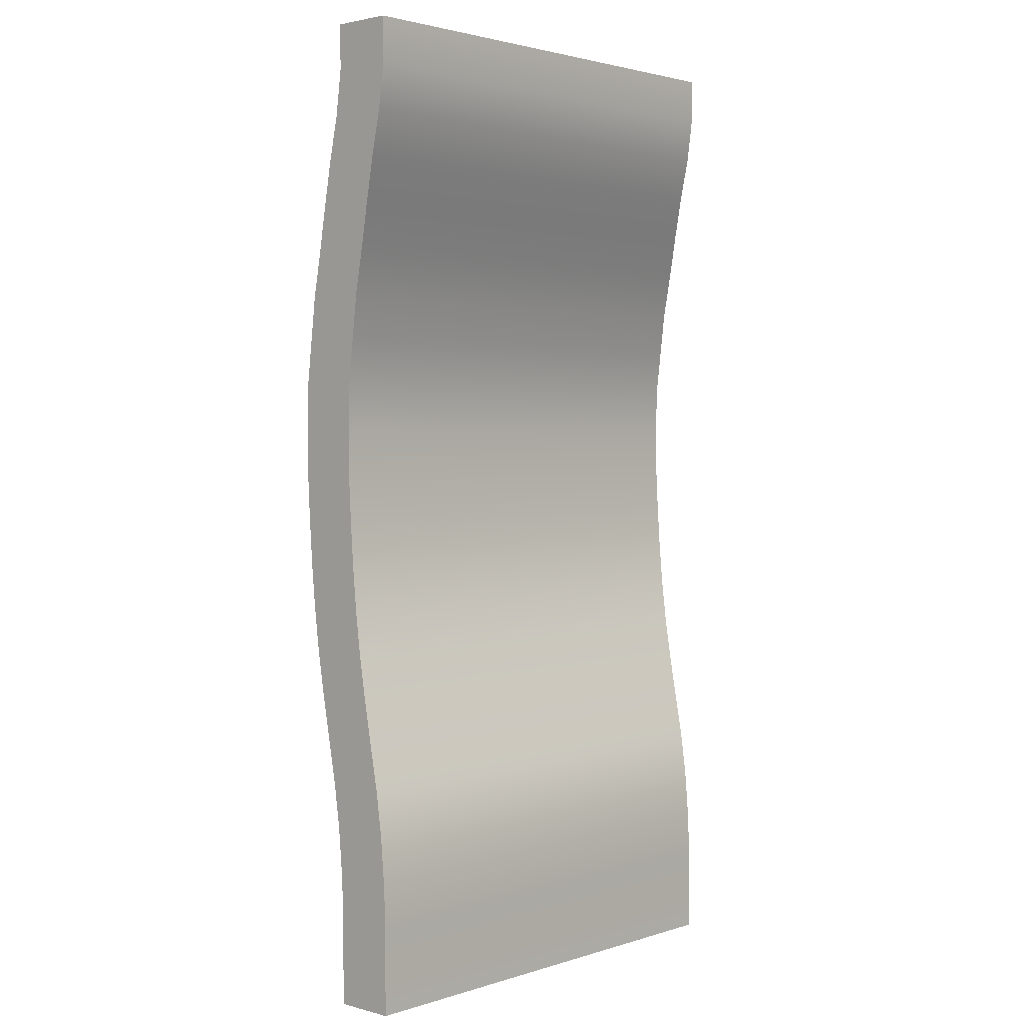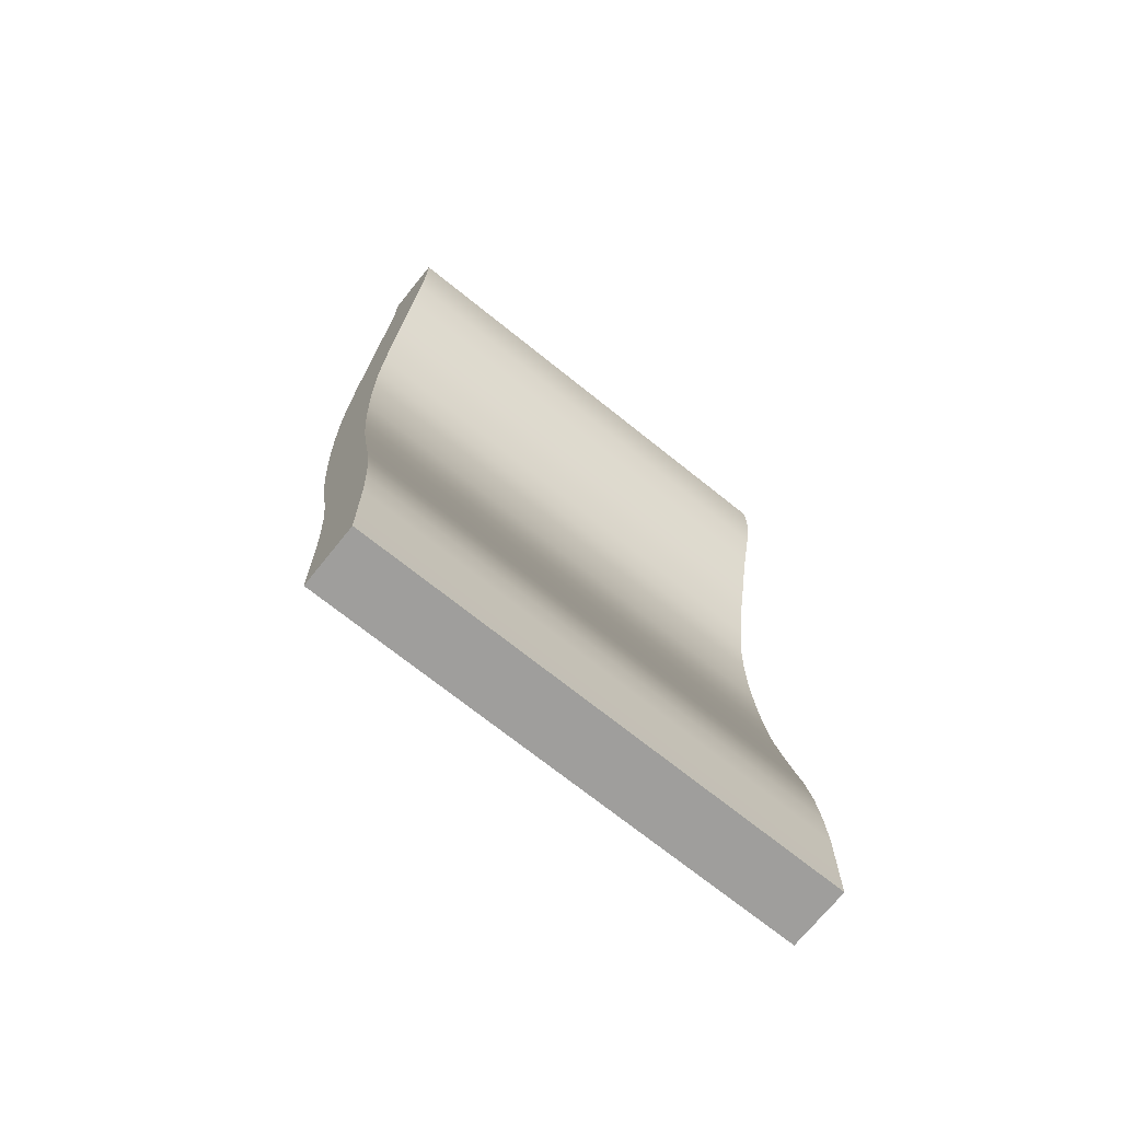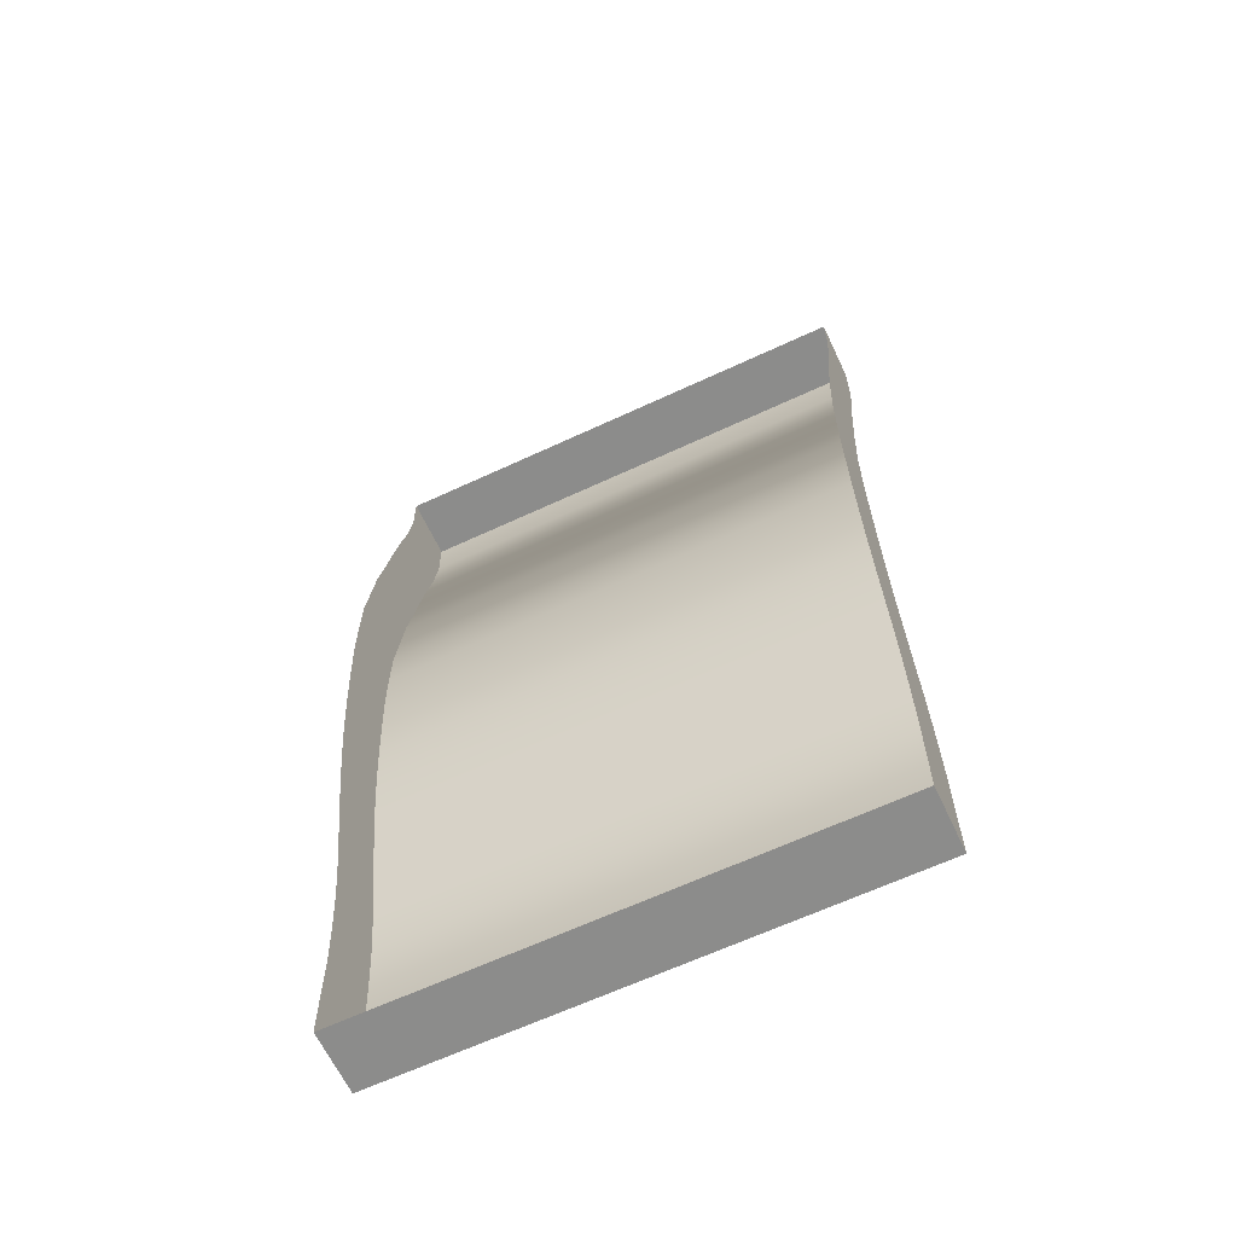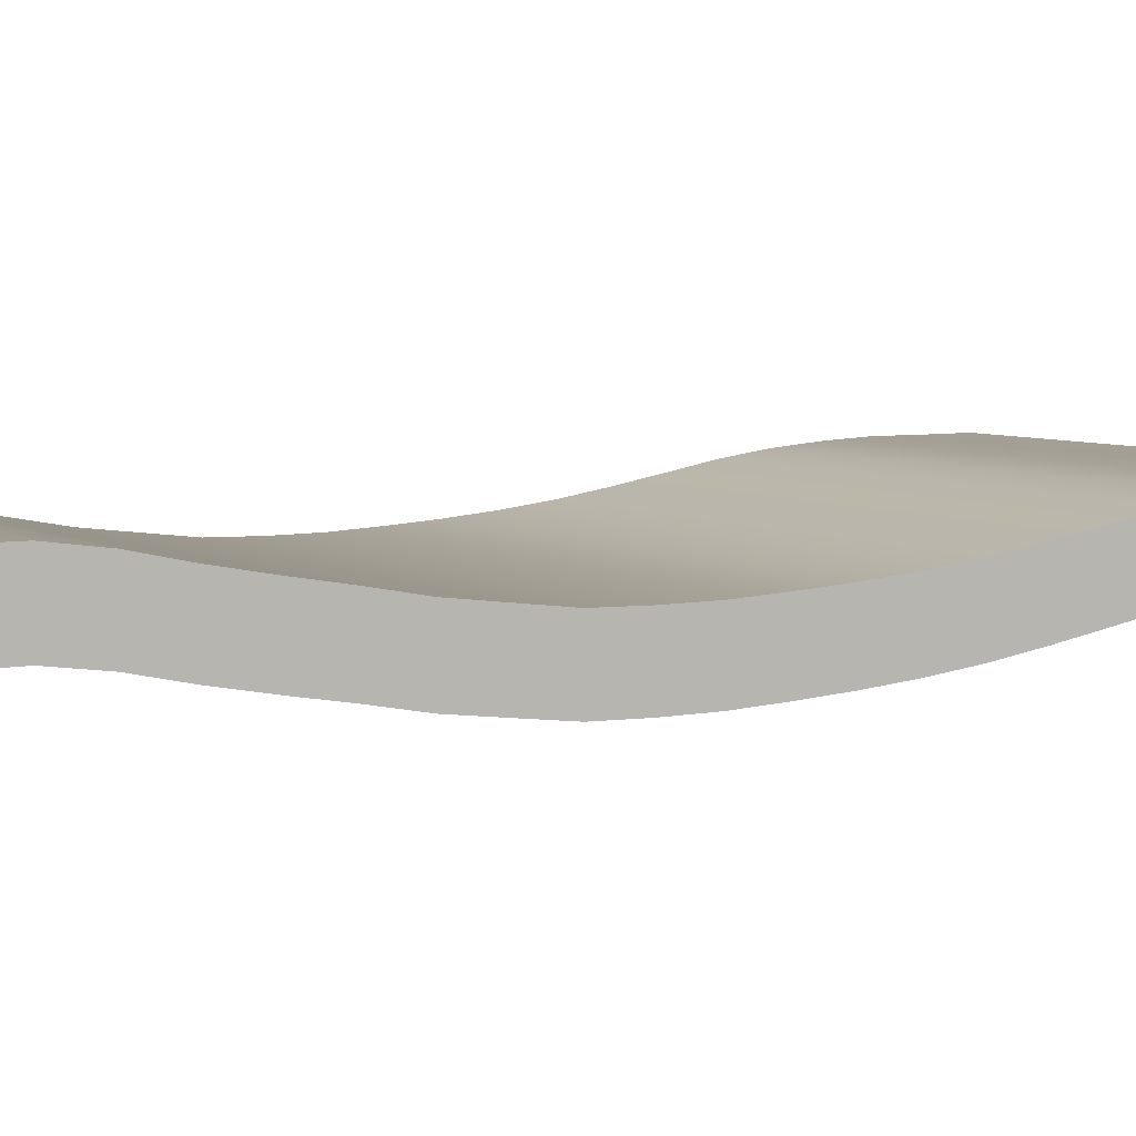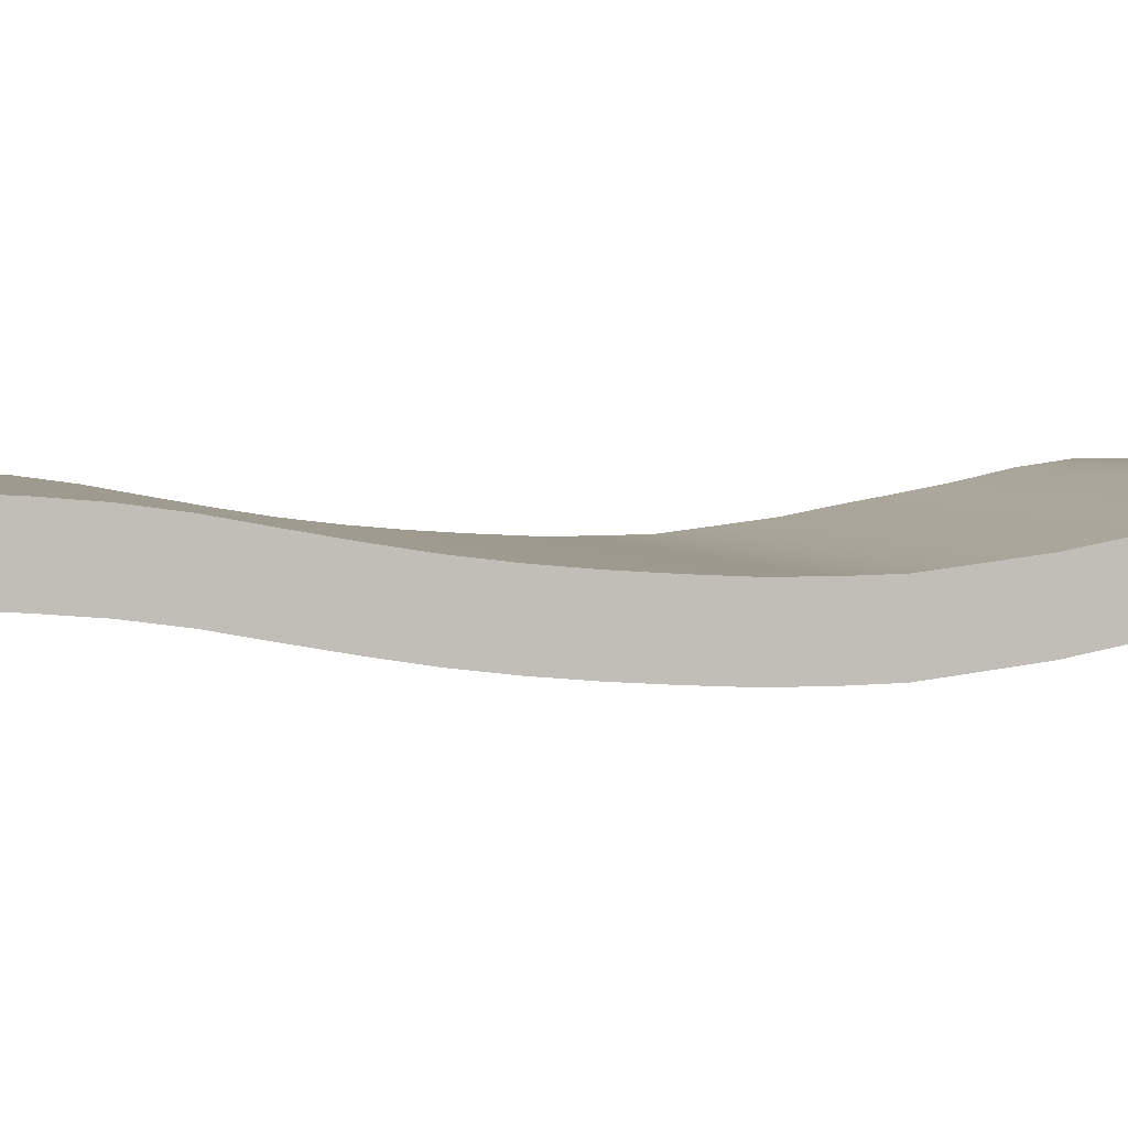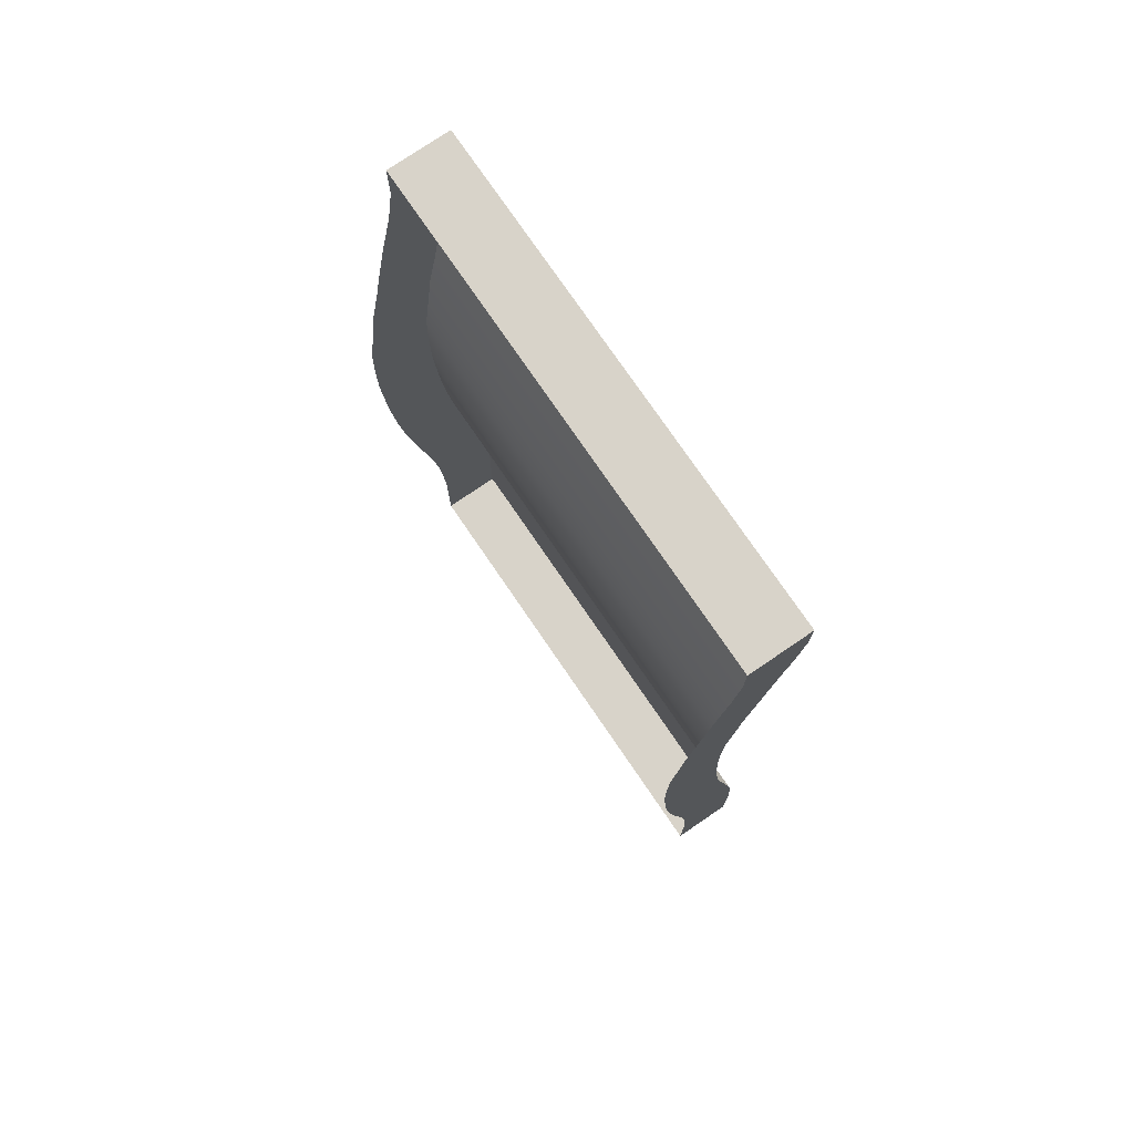
<metadata>
{"format":"obj","ext":"obj","renderer":"f3d","projection":"perspective","resolution":1024,"background":"white","views":[{"elev":2.3,"azim":132.7,"up":"+Z"},{"elev":-70.9,"azim":141.2,"up":"+Z"},{"elev":-64.1,"azim":25.2,"up":"+Z"},{"elev":5.6,"azim":59.6,"up":"+Y"},{"elev":3.2,"azim":-105.2,"up":"+Y"},{"elev":76.0,"azim":55.7,"up":"+Z"}]}
</metadata>
<code>
g lu05_r
v 3.338e-06 -0.7634 -5.455
v 3.275e-06 -0.9669 -6.545
v 3.918e-06 -2.467 -6.545
v 3.192e-07 -2.263 -5.455
v 4.013e-06 -0.5792 -4.364
v 9.937e-07 -2.079 -4.364
v 2.856e-06 -0.3795 -3.273
v 1.057e-06 -1.879 -3.273
v 2.919e-06 -0.1442 -2.182
v -1.003e-07 -1.644 -2.182
v 2.984e-06 0.003568 -1.091
v -3.541e-08 -1.496 -1.091
v 3.052e-06 3.918e-13 2.441e-06
v 3.278e-08 -1.5 2.641e-06
v 2.632e-06 -2.598 -7.636
v 2.599e-06 -1.098 -7.636
v 6.839e-06 -2.728 -8.727
v 3.144e-06 -1.228 -8.727
v 6.771e-06 -2.751 -9.818
v 3.076e-06 -1.251 -9.818
v 6.093e-06 -2.742 -10.91
v 6.06e-06 -1.242 -10.91
v 3.582e-06 -2.684 -12
v 4.159e-06 -1.184 -12
v 3.512e-06 -2.61 -13.09
v 4.7e-06 -1.11 -13.09
v 2.221e-06 -2.509 -14.18
v 2.799e-06 -1.009 -14.18
v 4.591e-06 -2.375 -15.28
v 2.727e-06 -0.8747 -15.28
v 4.519e-06 -2.198 -16.37
v 4.487e-06 -0.6984 -16.37
v 4.447e-06 -2.001 -17.46
v 4.414e-06 -0.501 -17.46
v 4.374e-06 -1.797 -18.55
v 4.342e-06 -0.2968 -18.55
v 2.472e-06 -1.645 -19.64
v 2.439e-06 -0.145 -19.64
v 3.012e-06 -1.553 -20.73
v 5.379e-07 -0.05256 -20.73
v 4.163e-06 -1.498 -21.82
v 2.91e-06 0.001561 -21.82
v 4.095e-06 -1.505 -22.91
v 4.063e-06 -0.00482 -22.91
v 4.027e-06 -1.5 -24
v 3.994e-06 -3.196e-06 -24
v -12 -2.263 -5.455
v -12 -2.467 -6.545
v -12 -0.9669 -6.545
v -12 -0.7634 -5.455
v -12 -2.079 -4.364
v -12 -0.5792 -4.364
v -12 -1.879 -3.273
v -12 -0.3795 -3.273
v -12 -1.644 -2.182
v -12 -0.1442 -2.182
v -12 -1.496 -1.091
v -12 0.003566 -1.091
v -12 -1.5 2.17e-06
v -12 -2.246e-06 1.97e-06
v -12 -1.098 -7.636
v -12 -2.598 -7.636
v -12 -1.228 -8.727
v -12 -2.728 -8.727
v -12 -1.251 -9.818
v -12 -2.751 -9.818
v -12 -1.242 -10.91
v -12 -2.742 -10.91
v -12 -1.184 -12
v -12 -2.684 -12
v -12 -1.11 -13.09
v -12 -2.61 -13.09
v -12 -1.009 -14.18
v -12 -2.509 -14.18
v -12 -0.8747 -15.28
v -12 -2.375 -15.28
v -12 -0.6984 -16.37
v -12 -2.198 -16.37
v -12 -0.501 -17.46
v -12 -2.001 -17.46
v -12 -0.2968 -18.55
v -12 -1.797 -18.55
v -12 -0.145 -19.64
v -12 -1.645 -19.64
v -12 -0.05256 -20.73
v -12 -1.553 -20.73
v -12 0.001559 -21.82
v -12 -1.498 -21.82
v -12 -0.004822 -22.91
v -12 -1.505 -22.91
v -12 -5.442e-06 -24
v -12 -1.5 -24
v 3.278e-08 -1.5 2.641e-06
v -12 -1.5 2.17e-06
v -12 -2.246e-06 1.97e-06
v 3.052e-06 3.918e-13 2.441e-06
v 3.275e-06 -0.9669 -6.545
v 3.338e-06 -0.7634 -5.455
v -12 -0.7634 -5.455
v -12 -0.9669 -6.545
v 2.599e-06 -1.098 -7.636
v -12 -1.098 -7.636
v 3.144e-06 -1.228 -8.727
v -12 -1.228 -8.727
v 3.076e-06 -1.251 -9.818
v -12 -1.251 -9.818
v 6.06e-06 -1.242 -10.91
v -12 -1.242 -10.91
v 4.159e-06 -1.184 -12
v -12 -1.184 -12
v -12 -0.5792 -4.364
v 4.013e-06 -0.5792 -4.364
v -12 -0.3795 -3.273
v 2.856e-06 -0.3795 -3.273
v -12 -0.1442 -2.182
v 2.919e-06 -0.1442 -2.182
v -12 0.003566 -1.091
v 2.984e-06 0.003568 -1.091
v -12 -2.246e-06 1.97e-06
v 3.052e-06 3.918e-13 2.441e-06
v 4.7e-06 -1.11 -13.09
v -12 -1.11 -13.09
v 2.799e-06 -1.009 -14.18
v -12 -1.009 -14.18
v 2.727e-06 -0.8747 -15.28
v -12 -0.8747 -15.28
v 4.487e-06 -0.6984 -16.37
v -12 -0.6984 -16.37
v 4.414e-06 -0.501 -17.46
v -12 -0.501 -17.46
v 4.342e-06 -0.2968 -18.55
v -12 -0.2968 -18.55
v 2.439e-06 -0.145 -19.64
v -12 -0.145 -19.64
v 5.379e-07 -0.05256 -20.73
v -12 -0.05256 -20.73
v 2.91e-06 0.001561 -21.82
v -12 0.001559 -21.82
v 4.063e-06 -0.00482 -22.91
v -12 -0.004822 -22.91
v 3.994e-06 -3.196e-06 -24
v -12 -5.442e-06 -24
v 3.994e-06 -3.196e-06 -24
v -12 -5.442e-06 -24
v -12 -1.5 -24
v 4.027e-06 -1.5 -24
g lu05_r_0
f 3 2 1
f 4 3 1
f 4 1 5
f 6 4 5
f 6 5 7
f 8 6 7
f 8 7 9
f 10 8 9
f 10 9 11
f 12 10 11
f 12 11 13
f 14 12 13
f 2 3 15
f 16 2 15
f 16 15 17
f 18 16 17
f 18 17 19
f 20 18 19
f 20 19 21
f 22 20 21
f 22 21 23
f 24 22 23
f 23 25 24
f 25 26 24
f 25 27 26
f 27 28 26
f 27 29 28
f 29 30 28
f 29 31 30
f 31 32 30
f 31 33 32
f 33 34 32
f 33 35 34
f 35 36 34
f 36 35 37
f 38 36 37
f 38 37 39
f 40 38 39
f 40 39 41
f 42 40 41
f 42 41 43
f 44 42 43
f 44 43 45
f 46 44 45
f 49 48 47
f 50 49 47
f 50 47 51
f 52 50 51
f 52 51 53
f 54 52 53
f 54 53 55
f 56 54 55
f 56 55 57
f 58 56 57
f 58 57 59
f 60 58 59
f 48 49 61
f 62 48 61
f 62 61 63
f 64 62 63
f 64 63 65
f 66 64 65
f 66 65 67
f 68 66 67
f 68 67 69
f 70 68 69
f 69 71 70
f 71 72 70
f 71 73 72
f 73 74 72
f 73 75 74
f 75 76 74
f 75 77 76
f 77 78 76
f 77 79 78
f 79 80 78
f 79 81 80
f 81 82 80
f 82 81 83
f 84 82 83
f 84 83 85
f 86 84 85
f 86 85 87
f 88 86 87
f 88 87 89
f 90 88 89
f 90 89 91
f 92 90 91
f 95 94 93
f 96 95 93
f 99 98 97
f 100 99 97
f 100 97 101
f 102 100 101
f 102 101 103
f 104 102 103
f 104 103 105
f 106 104 105
f 106 105 107
f 108 106 107
f 108 107 109
f 110 108 109
f 98 99 111
f 112 98 111
f 112 111 113
f 114 112 113
f 114 113 115
f 116 114 115
f 116 115 117
f 118 116 117
f 118 117 119
f 120 118 119
f 109 121 110
f 121 122 110
f 121 123 122
f 123 124 122
f 123 125 124
f 125 126 124
f 125 127 126
f 127 128 126
f 127 129 128
f 129 130 128
f 130 129 131
f 132 130 131
f 132 131 133
f 134 132 133
f 134 133 135
f 136 134 135
f 136 135 137
f 138 136 137
f 138 137 139
f 140 138 139
f 140 139 141
f 142 140 141
f 145 144 143
f 146 145 143

</code>
